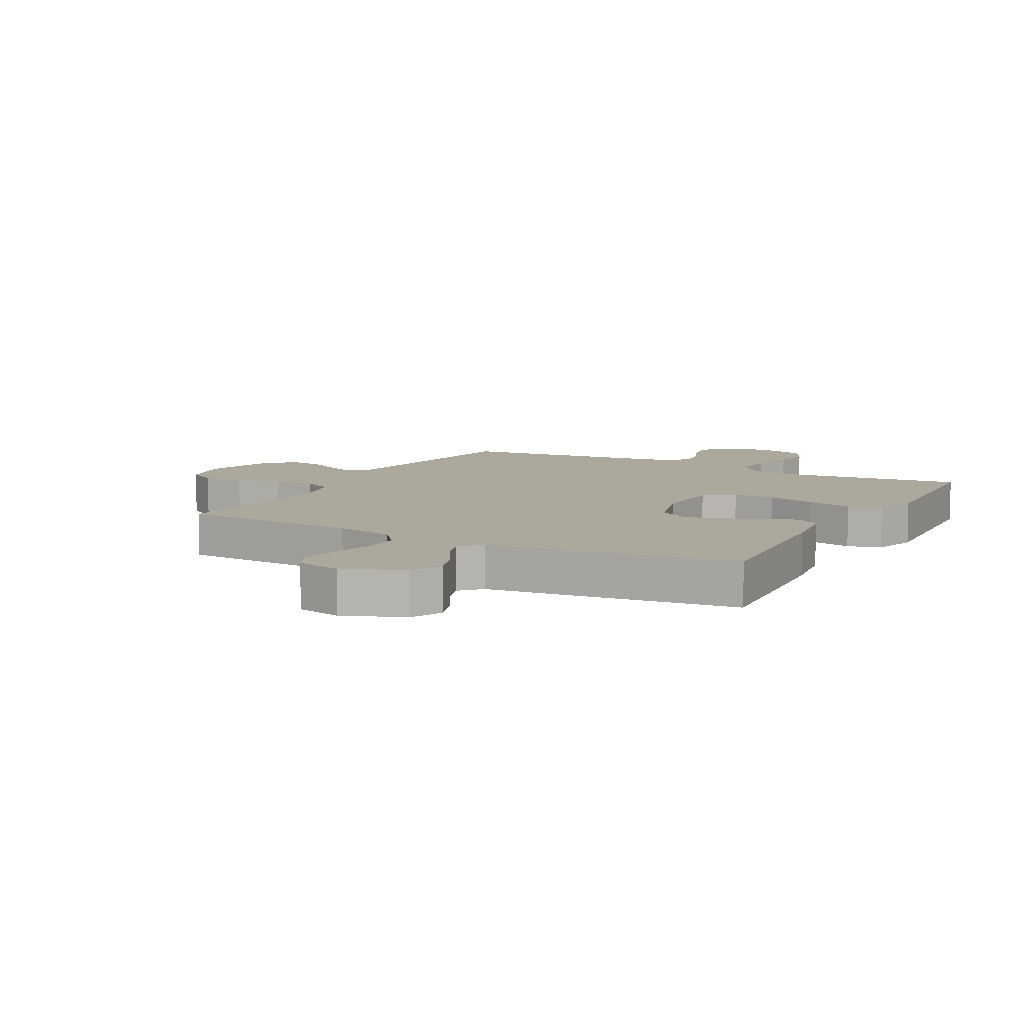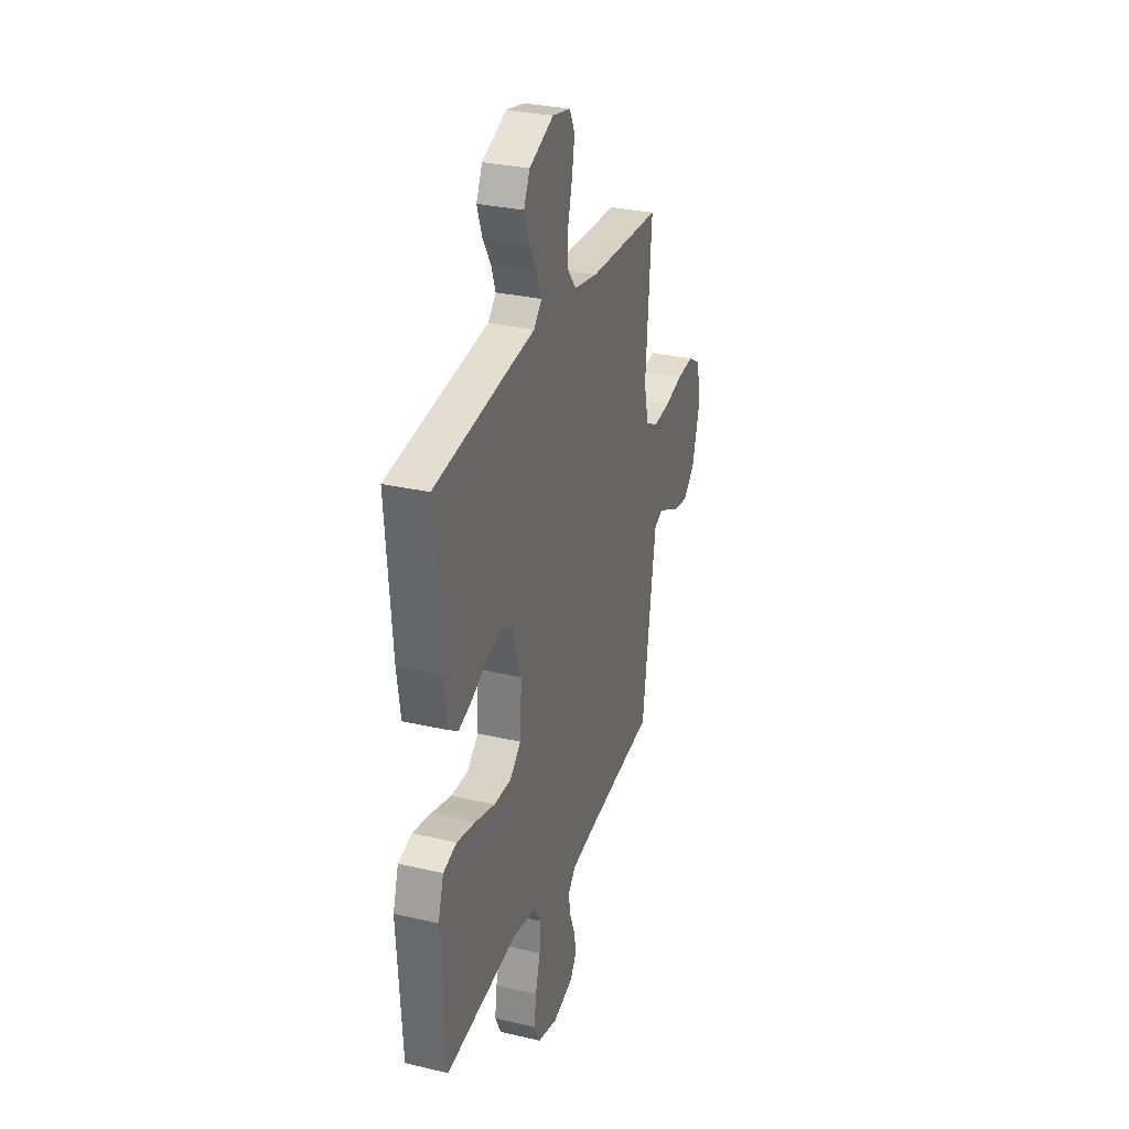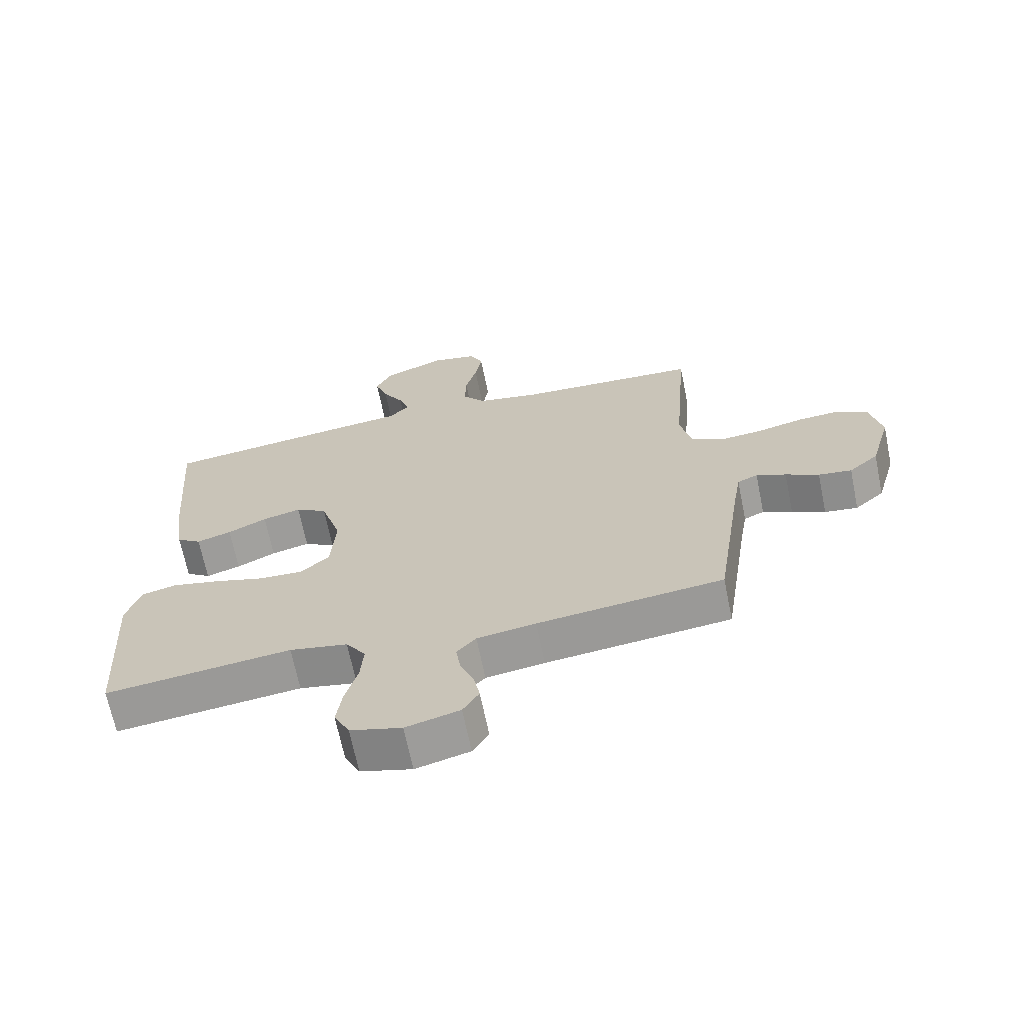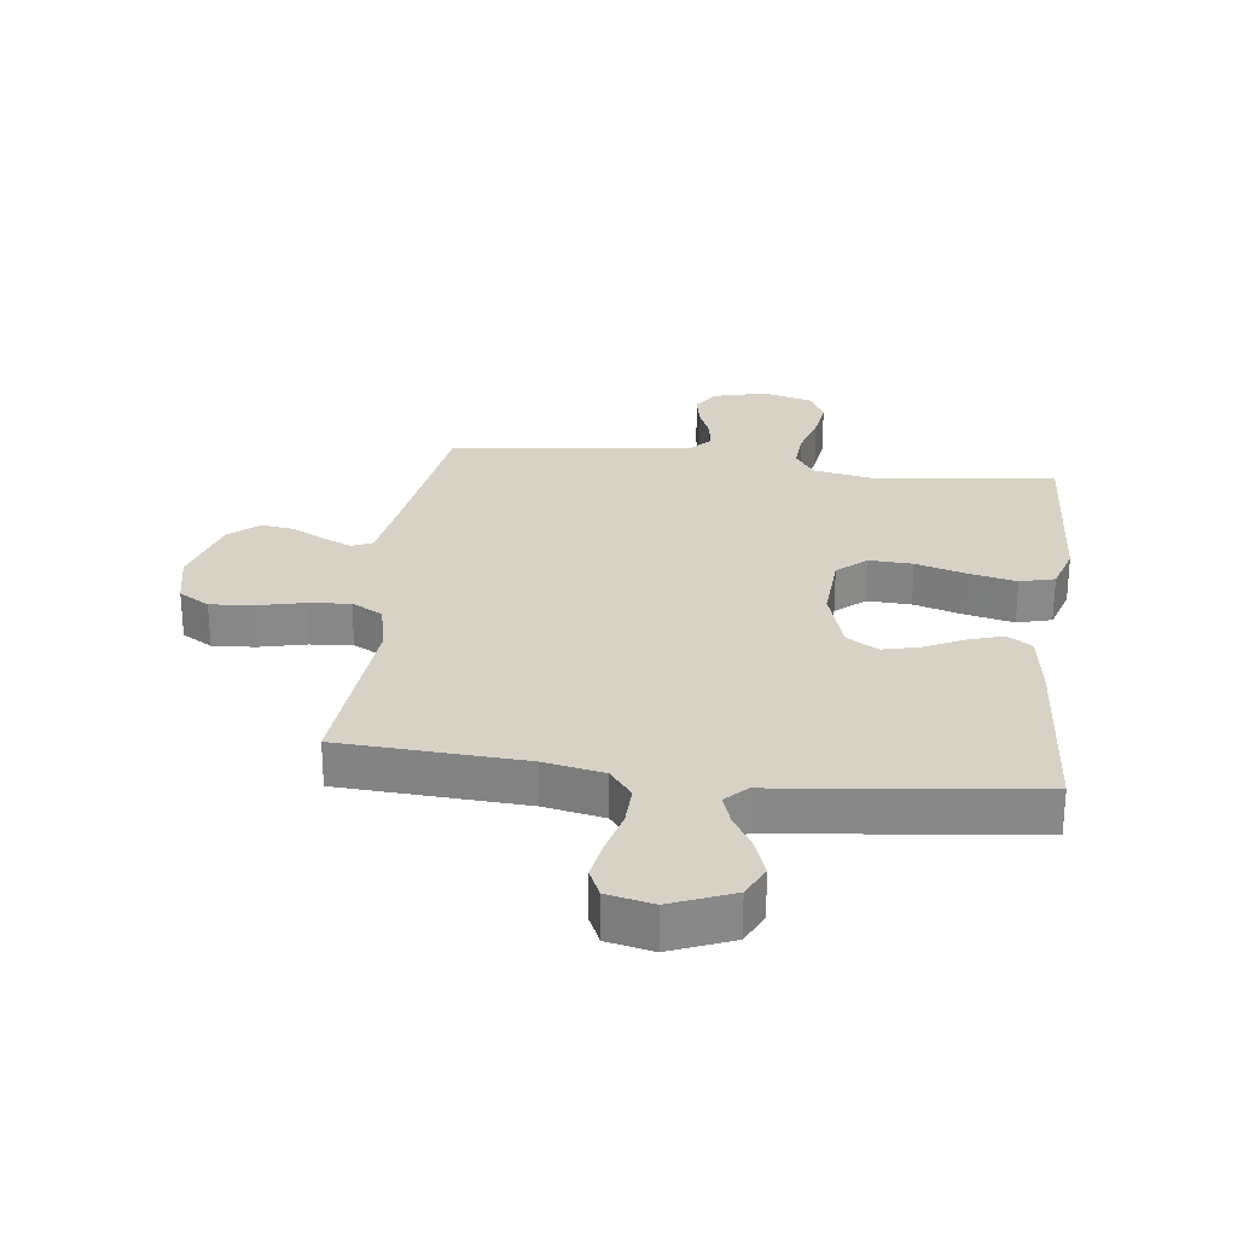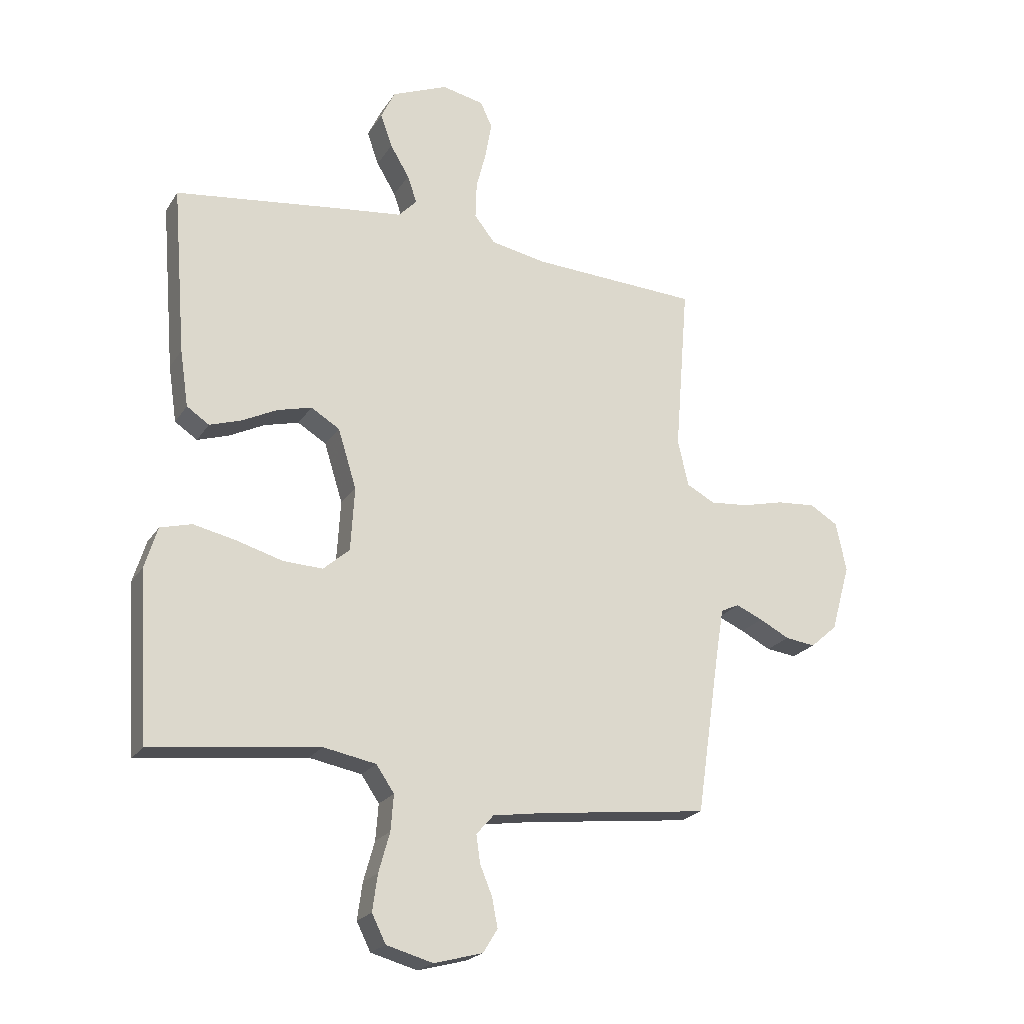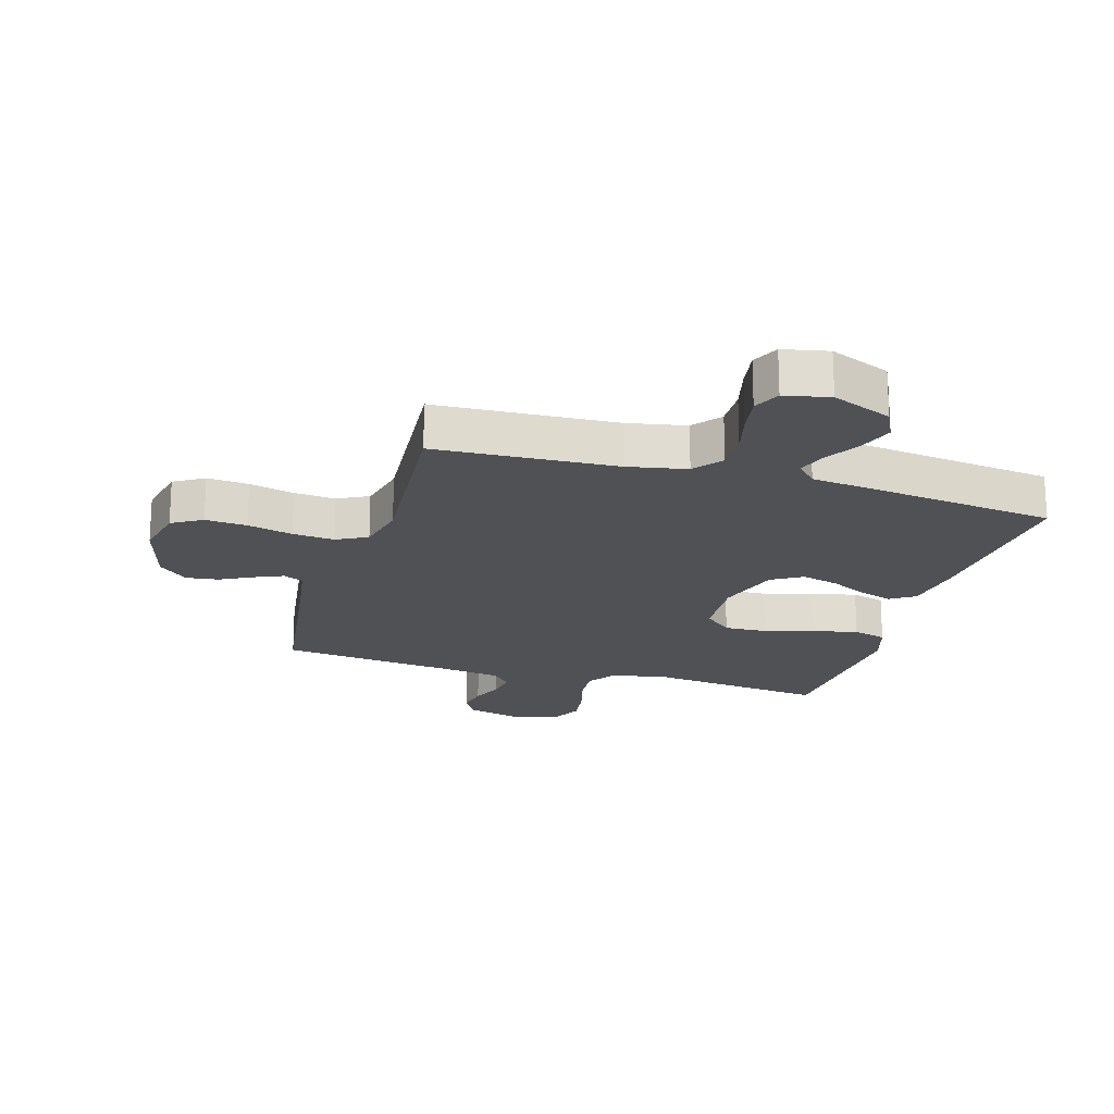
<metadata>
{"format":"obj","ext":"obj","renderer":"f3d","projection":"perspective","resolution":1024,"background":"white","views":[{"elev":8.5,"azim":28.5,"up":"+Y"},{"elev":30.4,"azim":108.6,"up":"+Z"},{"elev":-67.3,"azim":-168.5,"up":"+Z"},{"elev":27.2,"azim":7.2,"up":"+Y"},{"elev":-21.7,"azim":156.0,"up":"+Z"},{"elev":-19.9,"azim":-16.6,"up":"+Y"}]}
</metadata>
<code>
v -0.5 0.07 -0.5
v -0.544 0.07 -0.2
v -0.557 0.07 -0.121
v -0.59 0.07 -0.106
v -0.638 0.07 -0.127
v -0.692 0.07 -0.155
v -0.746 0.07 -0.162
v -0.794 0.07 -0.12
v -0.828 0.07 0
v -0.809 0.07 0.088
v -0.759 0.07 0.118
v -0.69 0.07 0.113
v -0.615 0.07 0.095
v -0.546 0.07 0.089
v -0.495 0.07 0.116
v -0.476 0.07 0.2
v -0.5 0.07 0.5
v -0.2 0.07 0.516
v -0.102 0.07 0.535
v -0.065 0.07 0.582
v -0.067 0.07 0.647
v -0.085 0.07 0.717
v -0.096 0.07 0.781
v -0.075 0.07 0.826
v 0 0.07 0.842
v 0.1 0.07 0.801
v 0.125 0.07 0.749
v 0.104 0.07 0.69
v 0.07 0.07 0.633
v 0.053 0.07 0.584
v 0.086 0.07 0.55
v 0.2 0.07 0.537
v 0.5 0.07 0.5
v 0.476 0.07 0.2
v 0.461 0.07 0.099
v 0.421 0.07 0.072
v 0.365 0.07 0.09
v 0.302 0.07 0.121
v 0.24 0.07 0.137
v 0.189 0.07 0.106
v 0.156 0.07 0
v 0.163 0.07 -0.114
v 0.21 0.07 -0.155
v 0.281 0.07 -0.152
v 0.363 0.07 -0.128
v 0.44 0.07 -0.111
v 0.496 0.07 -0.126
v 0.519 0.07 -0.2
v 0.5 0.07 -0.5
v 0.2 0.07 -0.465
v 0.106 0.07 -0.483
v 0.074 0.07 -0.53
v 0.079 0.07 -0.594
v 0.099 0.07 -0.665
v 0.108 0.07 -0.73
v 0.083 0.07 -0.78
v 0 0.07 -0.803
v -0.087 0.07 -0.78
v -0.113 0.07 -0.738
v -0.103 0.07 -0.686
v -0.081 0.07 -0.632
v -0.074 0.07 -0.583
v -0.105 0.07 -0.548
v -0.2 0.07 -0.534
v -0.5 0 -0.5
v -0.544 0 -0.2
v -0.557 0 -0.121
v -0.59 0 -0.106
v -0.638 0 -0.127
v -0.692 0 -0.155
v -0.746 0 -0.162
v -0.794 0 -0.12
v -0.828 0 0
v -0.809 0 0.088
v -0.759 0 0.118
v -0.69 0 0.113
v -0.615 0 0.095
v -0.546 0 0.089
v -0.495 0 0.116
v -0.476 0 0.2
v -0.5 0 0.5
v -0.2 0 0.516
v -0.102 0 0.535
v -0.065 0 0.582
v -0.067 0 0.647
v -0.085 0 0.717
v -0.096 0 0.781
v -0.075 0 0.826
v 0 0 0.842
v 0.1 0 0.801
v 0.125 0 0.749
v 0.104 0 0.69
v 0.07 0 0.633
v 0.053 0 0.584
v 0.086 0 0.55
v 0.2 0 0.537
v 0.5 0 0.5
v 0.476 0 0.2
v 0.461 0 0.099
v 0.421 0 0.072
v 0.365 0 0.09
v 0.302 0 0.121
v 0.24 0 0.137
v 0.189 0 0.106
v 0.156 0 0
v 0.163 0 -0.114
v 0.21 0 -0.155
v 0.281 0 -0.152
v 0.363 0 -0.128
v 0.44 0 -0.111
v 0.496 0 -0.126
v 0.519 0 -0.2
v 0.5 0 -0.5
v 0.2 0 -0.465
v 0.106 0 -0.483
v 0.074 0 -0.53
v 0.079 0 -0.594
v 0.099 0 -0.665
v 0.108 0 -0.73
v 0.083 0 -0.78
v 0 0 -0.803
v -0.087 0 -0.78
v -0.113 0 -0.738
v -0.103 0 -0.686
v -0.081 0 -0.632
v -0.074 0 -0.583
v -0.105 0 -0.548
v -0.2 0 -0.534
f 58 59 60 61
f 58 61 62
f 57 58 62
f 56 57 62
f 53 54 55 56
f 52 53 56 62
f 51 52 62 63
f 47 48 49 50
f 47 50 51
f 44 45 46 47
f 44 47 51 63
f 35 36 37 38
f 35 38 39
f 34 35 39
f 31 32 33 34
f 31 34 39
f 30 31 39 40
f 26 27 28 29
f 26 29 30
f 25 26 30
f 24 25 30
f 21 22 23 24
f 21 24 30 40
f 16 17 18
f 15 16 18 19
f 10 11 12 13
f 10 13 14
f 9 10 14
f 8 9 14
f 5 6 7 8
f 4 5 8 14
f 3 4 14 15
f 64 1 2
f 43 44 63 64
f 42 43 64 2
f 41 42 2 3
f 20 21 40 41
f 19 20 41 3
f 3 15 19
f 125 124 123 122
f 126 125 122
f 126 122 121
f 126 121 120
f 120 119 118 117
f 126 120 117 116
f 127 126 116 115
f 114 113 112 111
f 115 114 111
f 111 110 109 108
f 127 115 111 108
f 102 101 100 99
f 103 102 99
f 103 99 98
f 98 97 96 95
f 103 98 95
f 104 103 95 94
f 93 92 91 90
f 94 93 90
f 94 90 89
f 94 89 88
f 88 87 86 85
f 104 94 88 85
f 82 81 80
f 83 82 80 79
f 77 76 75 74
f 78 77 74
f 78 74 73
f 78 73 72
f 72 71 70 69
f 78 72 69 68
f 79 78 68 67
f 66 65 128
f 128 127 108 107
f 66 128 107 106
f 67 66 106 105
f 105 104 85 84
f 67 105 84 83
f 83 79 67
f 1 65 66 2
f 2 66 67 3
f 3 67 68 4
f 4 68 69 5
f 5 69 70 6
f 6 70 71 7
f 7 71 72 8
f 8 72 73 9
f 9 73 74 10
f 10 74 75 11
f 11 75 76 12
f 12 76 77 13
f 13 77 78 14
f 14 78 79 15
f 15 79 80 16
f 16 80 81 17
f 17 81 82 18
f 18 82 83 19
f 19 83 84 20
f 20 84 85 21
f 21 85 86 22
f 22 86 87 23
f 23 87 88 24
f 24 88 89 25
f 25 89 90 26
f 26 90 91 27
f 27 91 92 28
f 28 92 93 29
f 29 93 94 30
f 30 94 95 31
f 31 95 96 32
f 32 96 97 33
f 33 97 98 34
f 34 98 99 35
f 35 99 100 36
f 36 100 101 37
f 37 101 102 38
f 38 102 103 39
f 39 103 104 40
f 40 104 105 41
f 41 105 106 42
f 42 106 107 43
f 43 107 108 44
f 44 108 109 45
f 45 109 110 46
f 46 110 111 47
f 47 111 112 48
f 48 112 113 49
f 49 113 114 50
f 50 114 115 51
f 51 115 116 52
f 52 116 117 53
f 53 117 118 54
f 54 118 119 55
f 55 119 120 56
f 56 120 121 57
f 57 121 122 58
f 58 122 123 59
f 59 123 124 60
f 60 124 125 61
f 61 125 126 62
f 62 126 127 63
f 63 127 128 64
f 64 128 65 1

</code>
